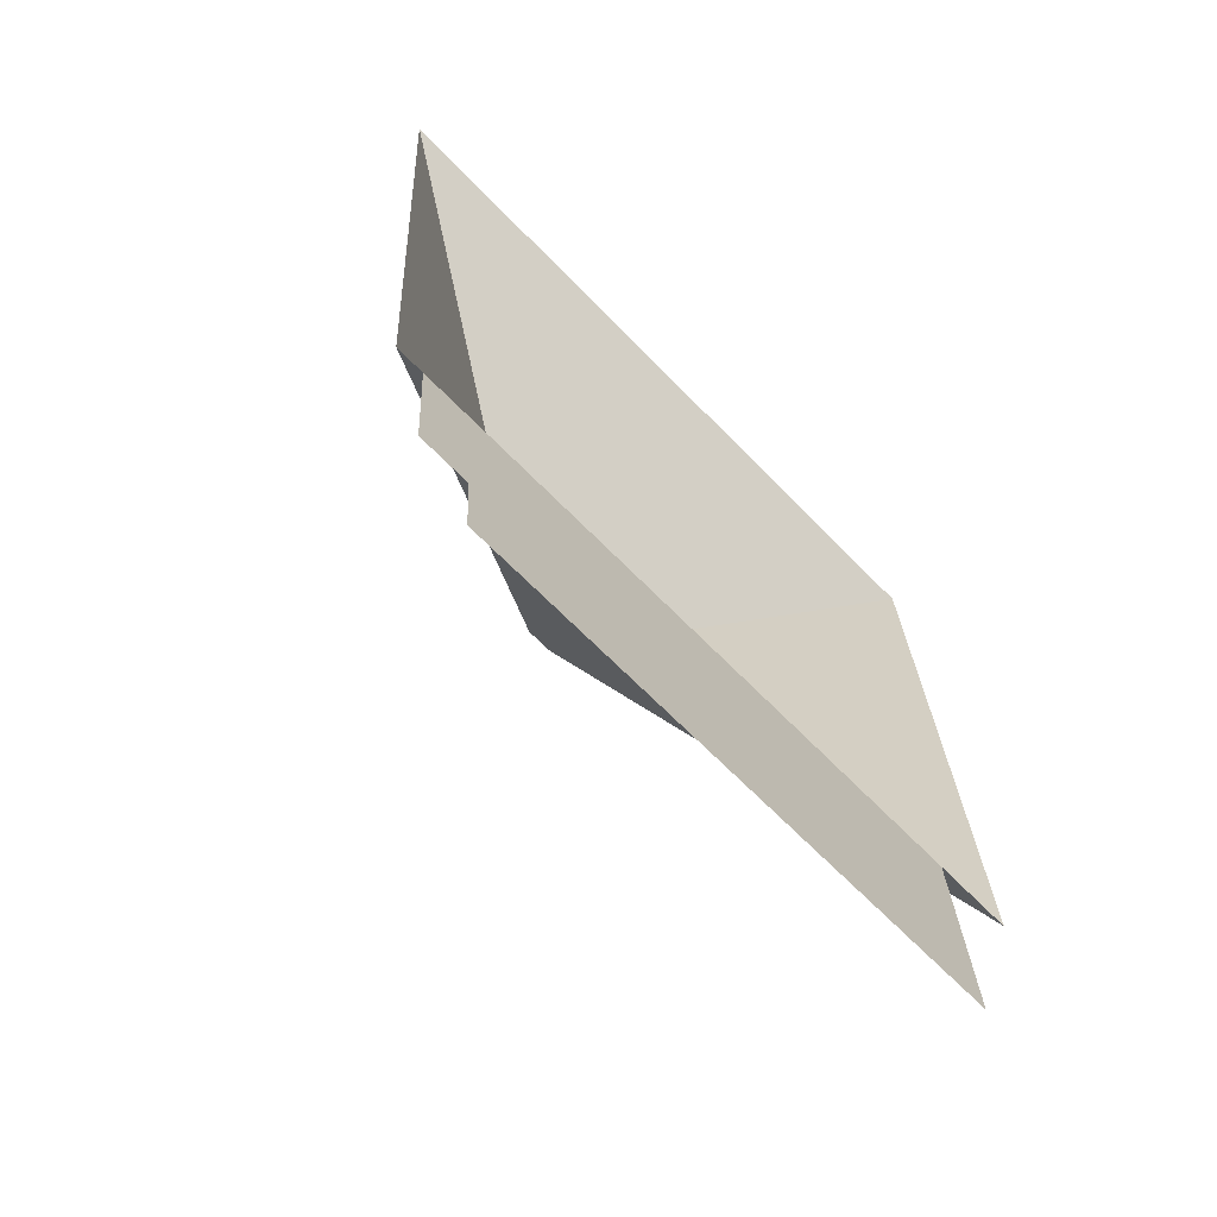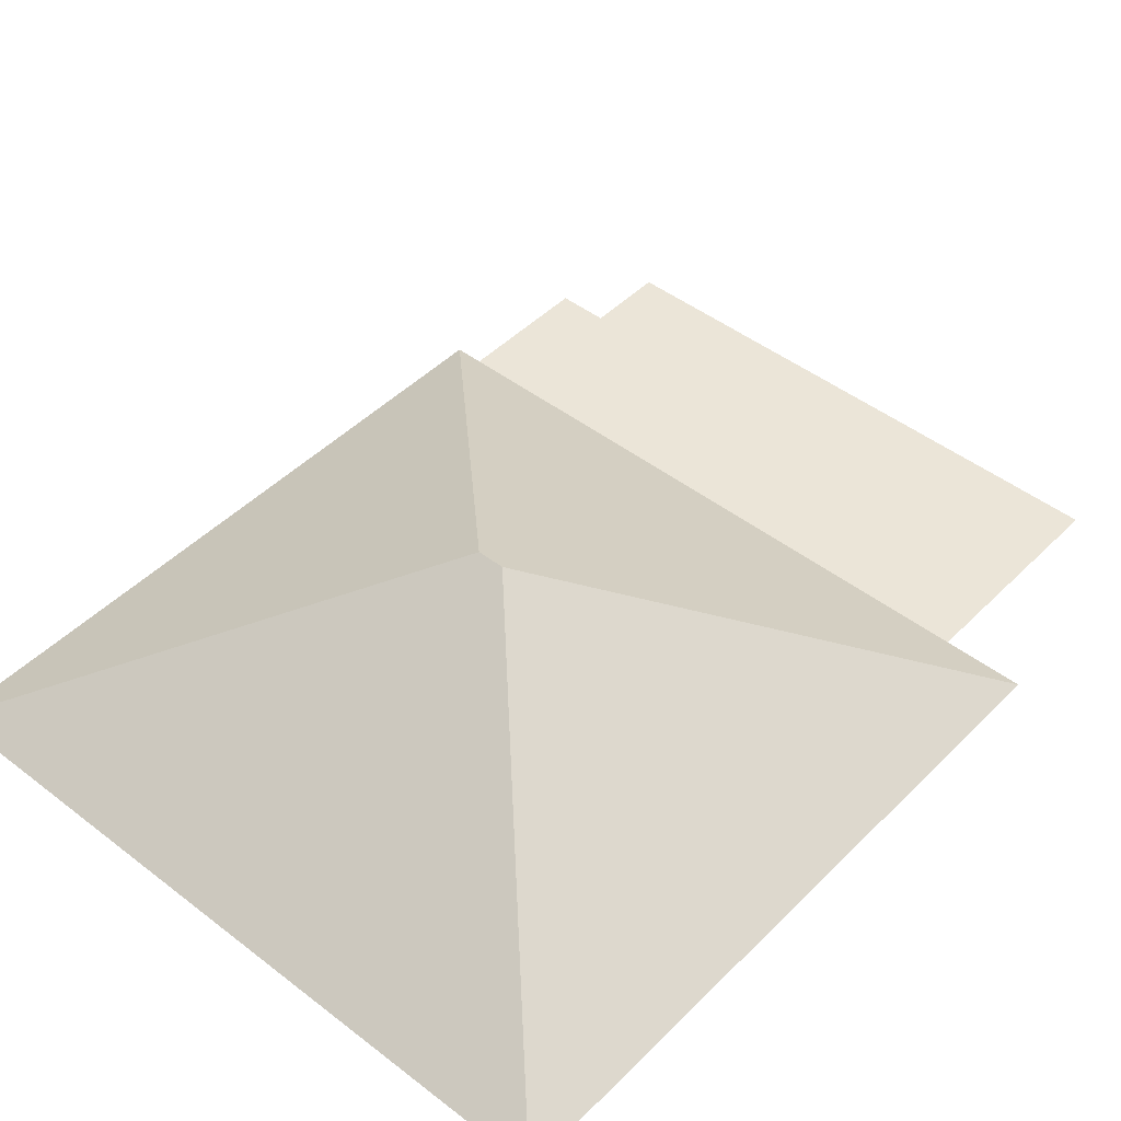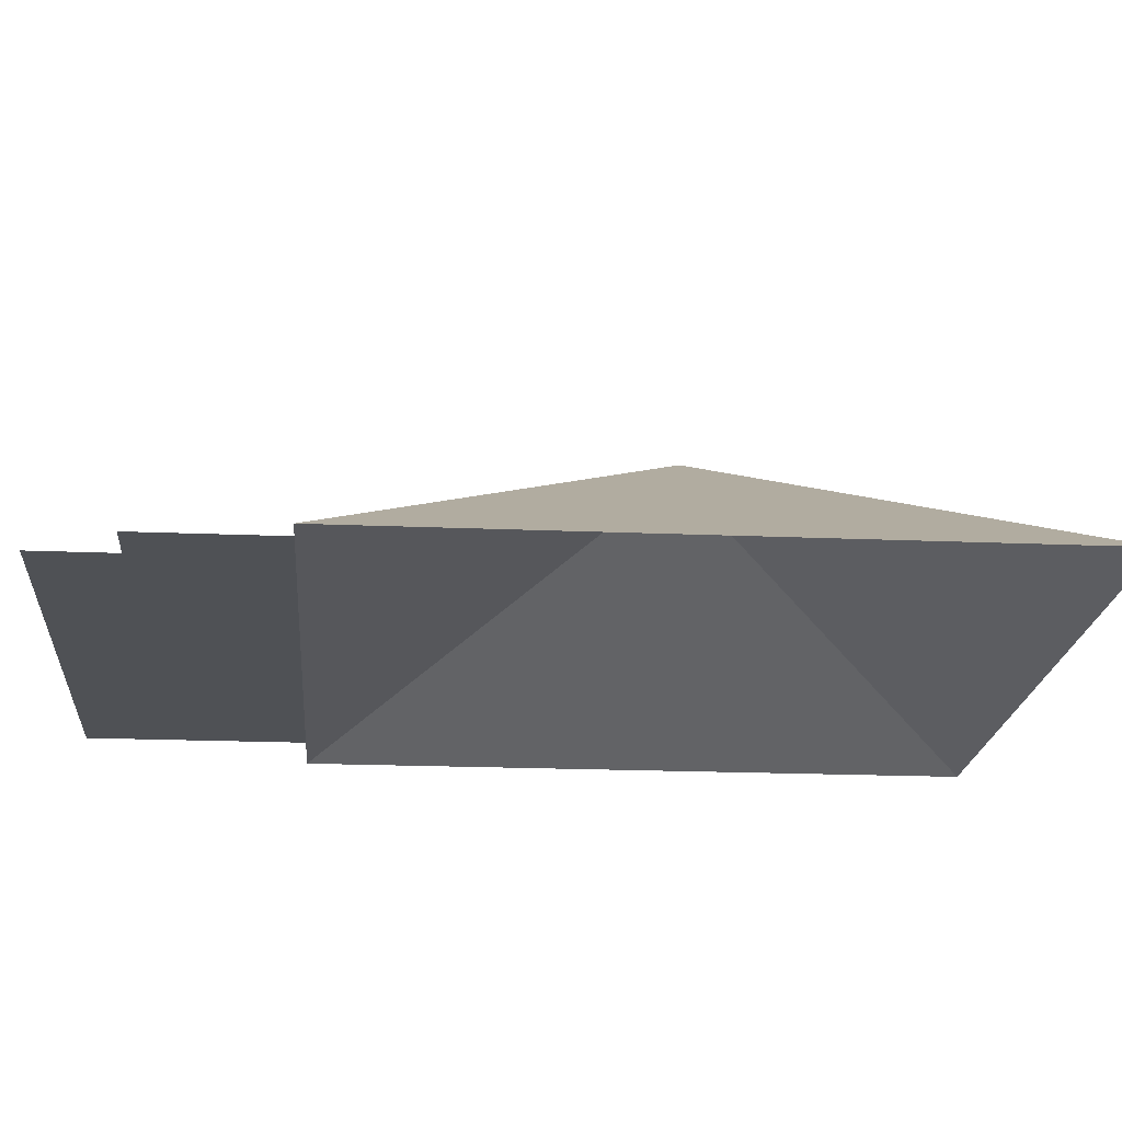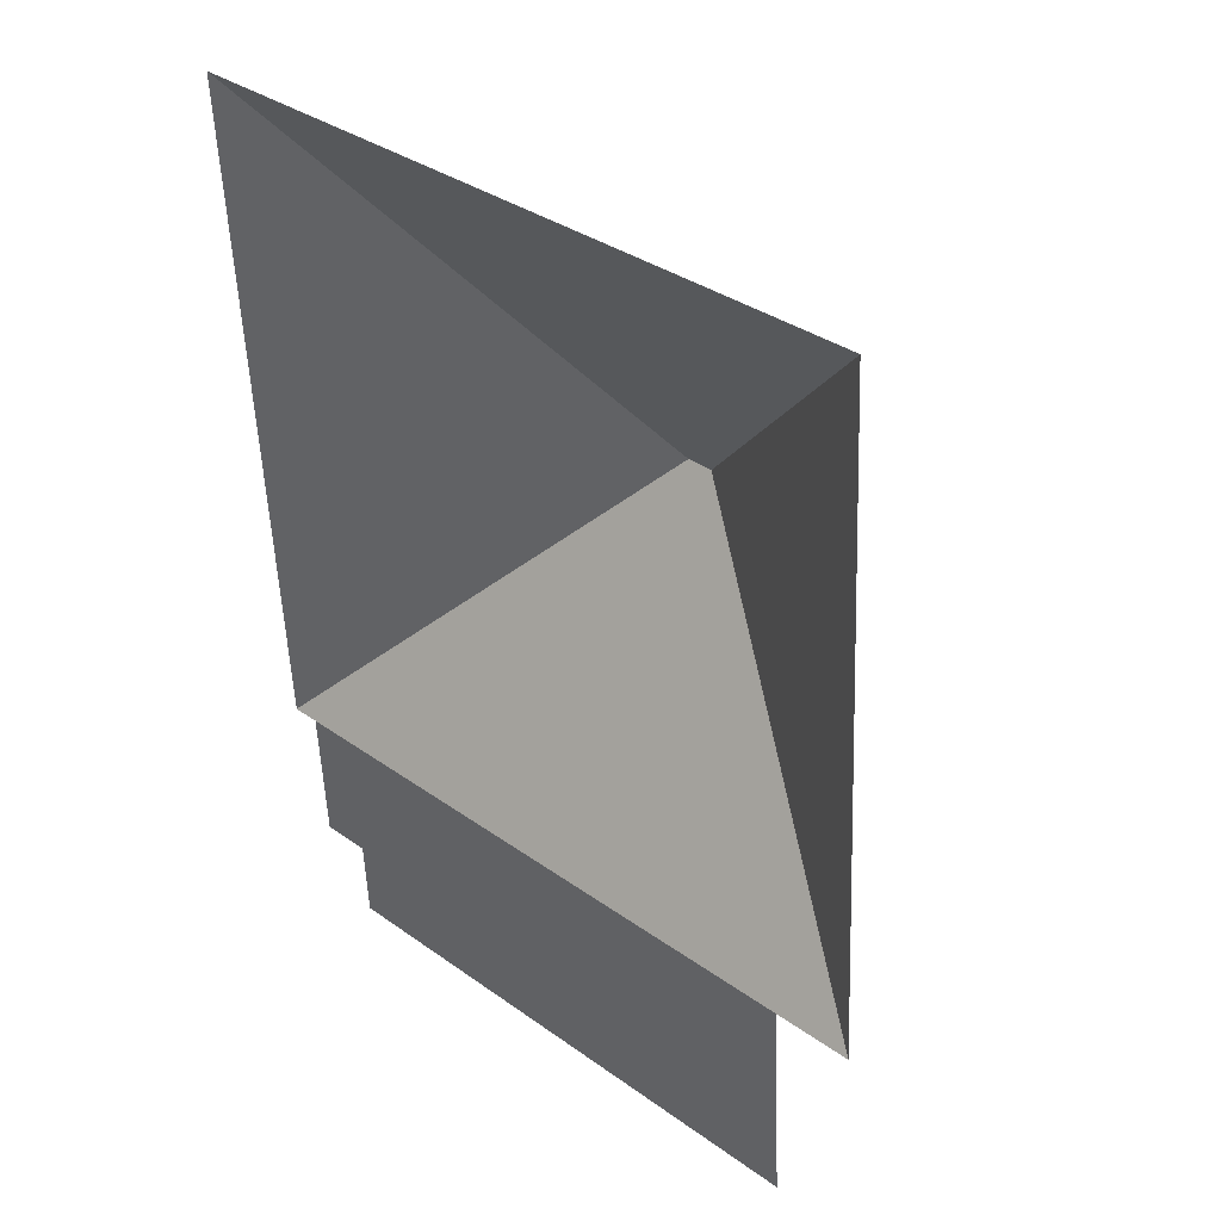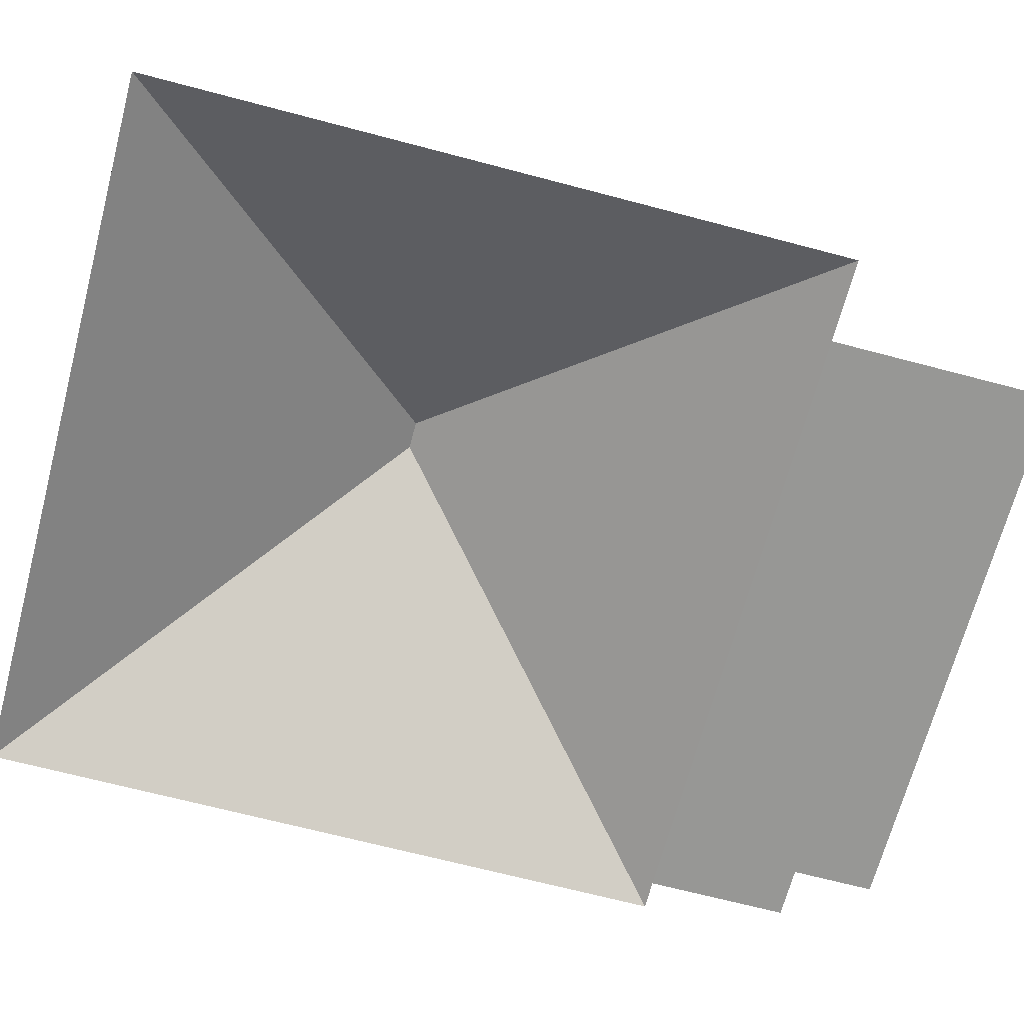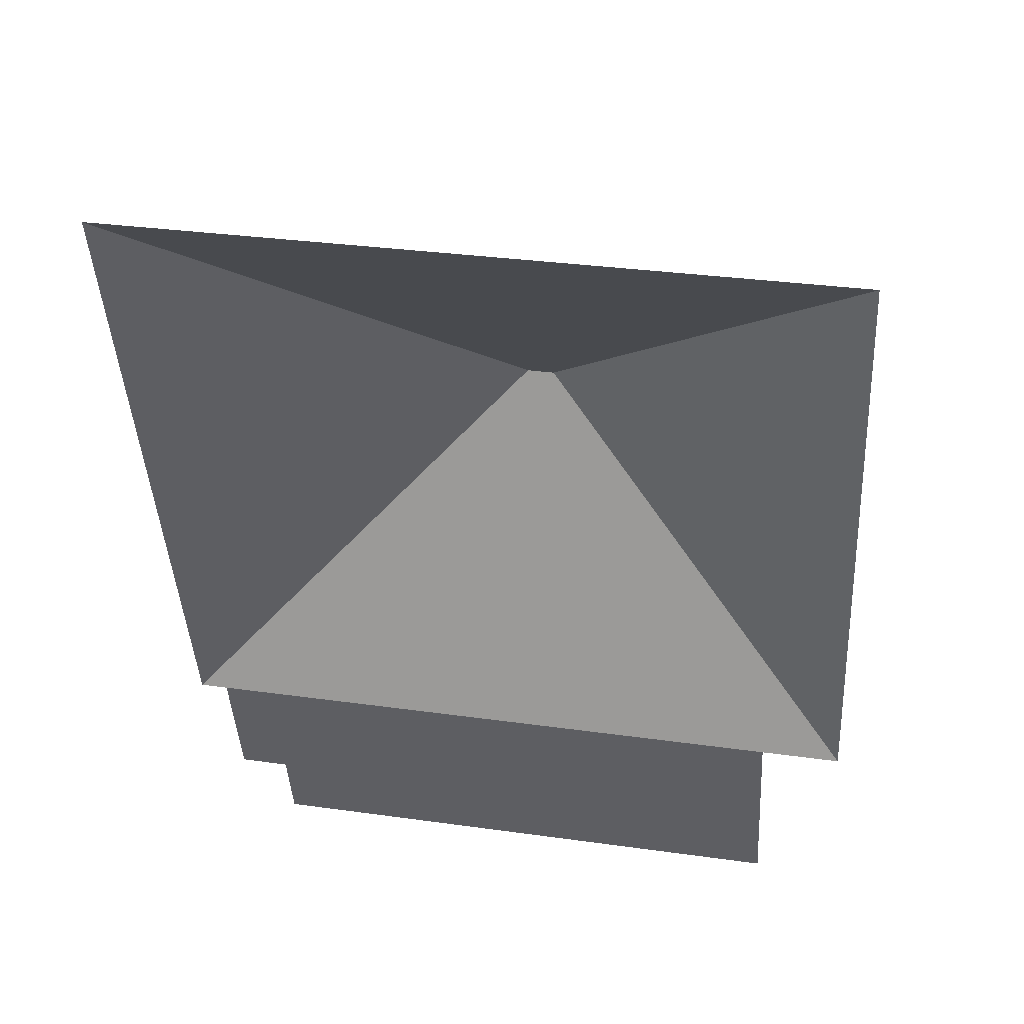
<metadata>
{"format":"obj","ext":"obj","renderer":"f3d","projection":"perspective","resolution":1024,"background":"white","views":[{"elev":-68.4,"azim":-46.3,"up":"+Z"},{"elev":46.0,"azim":38.2,"up":"+Y"},{"elev":-19.6,"azim":-97.8,"up":"+Y"},{"elev":38.5,"azim":44.3,"up":"+Z"},{"elev":-68.1,"azim":71.9,"up":"+Y"},{"elev":48.6,"azim":10.8,"up":"+Z"}]}
</metadata>
<code>
o CG10_500_039068_0015_roof
v 261.2 75 -13.49
v 274.8 75 -251.3
v 246.7 75 -253
v 251 75 -329
v 152.5 145 -137.2
v 143 145 -137.7
v 123 75 -260
v 107.5 75 -22.28
v 106.9 75 -22.31
v 56.52 75 -312
v 58.12 75 -340
v 36.25 75 -265
v 39 75 -313
v 12.71 75 -27.7
v 26.31 75 -265.6
v 261.2 0 -13.49
v 274.8 0 -251.3
v 246.7 0 -253
v 251 0 -329
v 58.12 0 -340
v 56.52 0 -312
v 39 0 -313
v 36.25 0 -265
v 26.31 0 -265.6
v 12.71 0 -27.7
v 106.9 0 -22.31
v 107.5 0 -22.28
f 7 10 13 12
f 6 15 12 7 3 2 5
f 7 10 11 4 3
f 2 5 1
f 1 8 9 14 6 5
f 14 15 6

</code>
